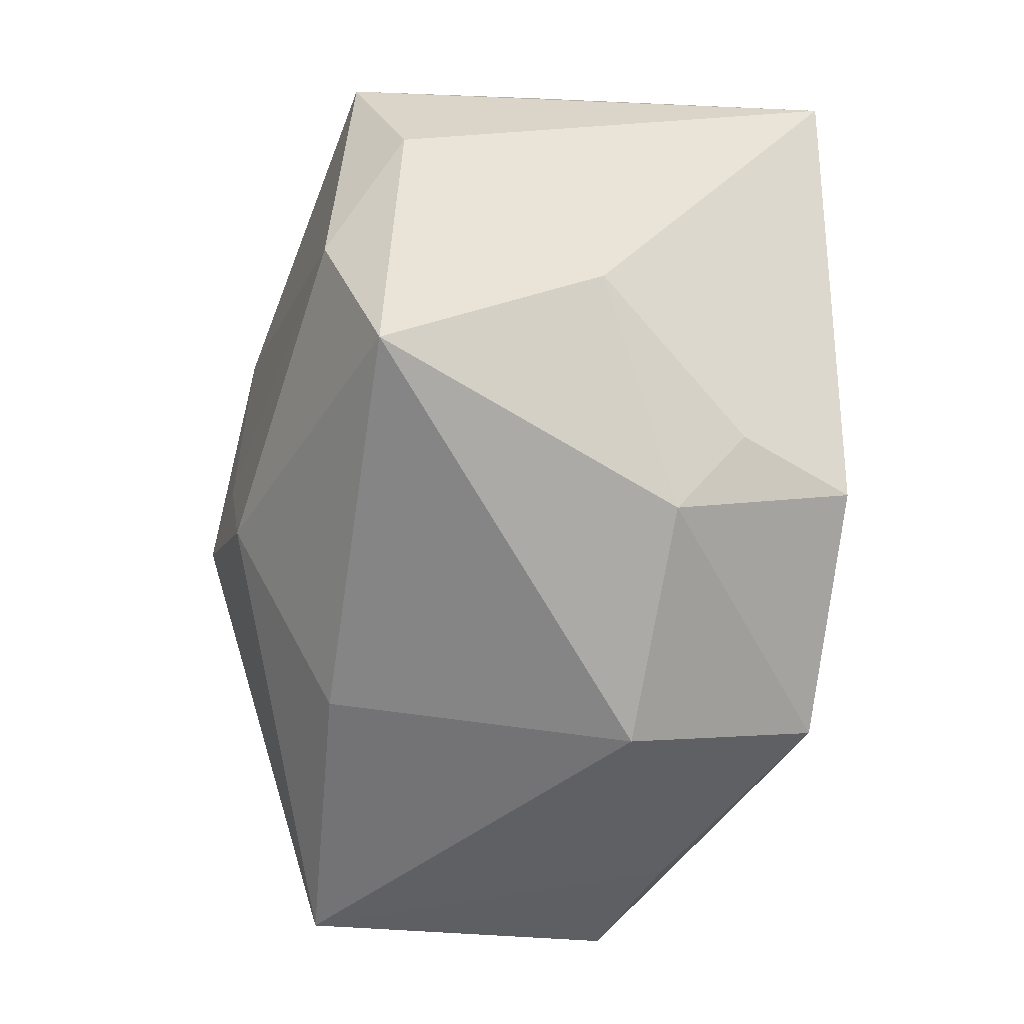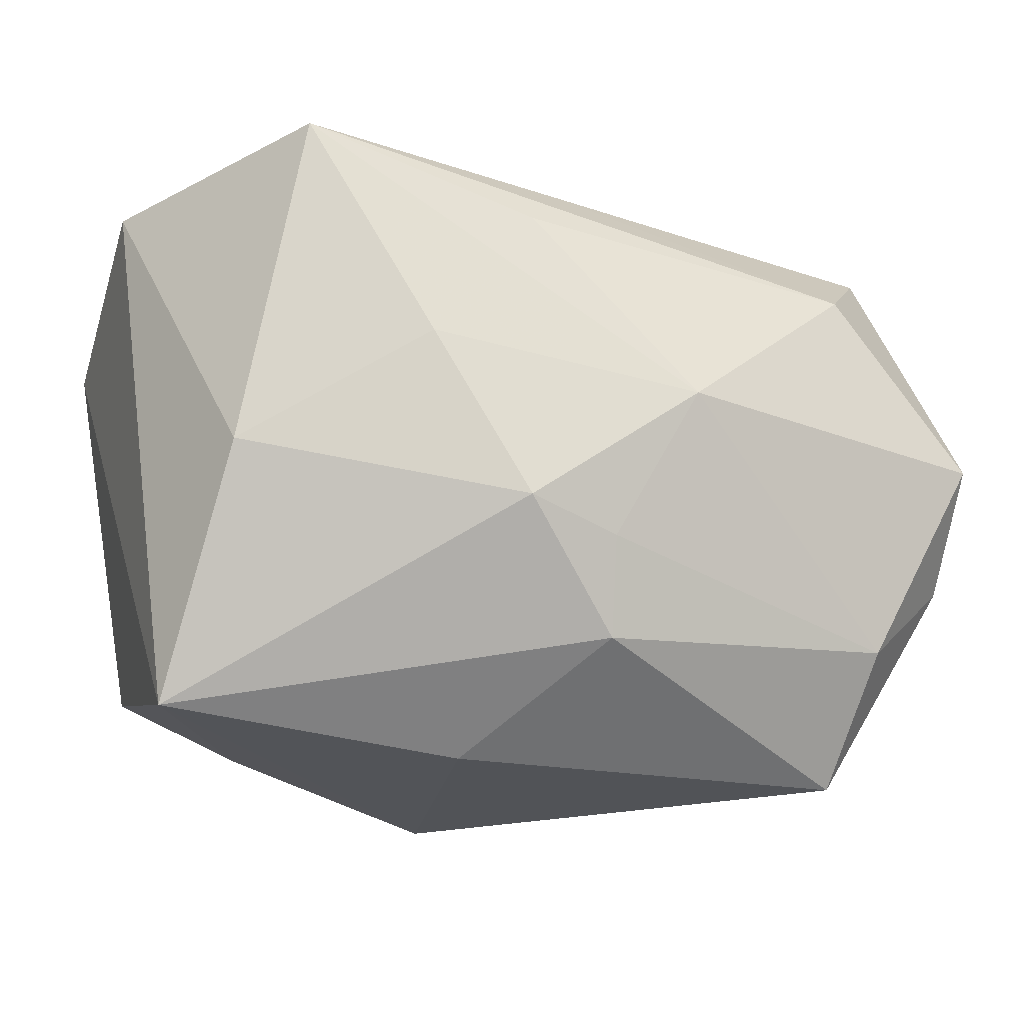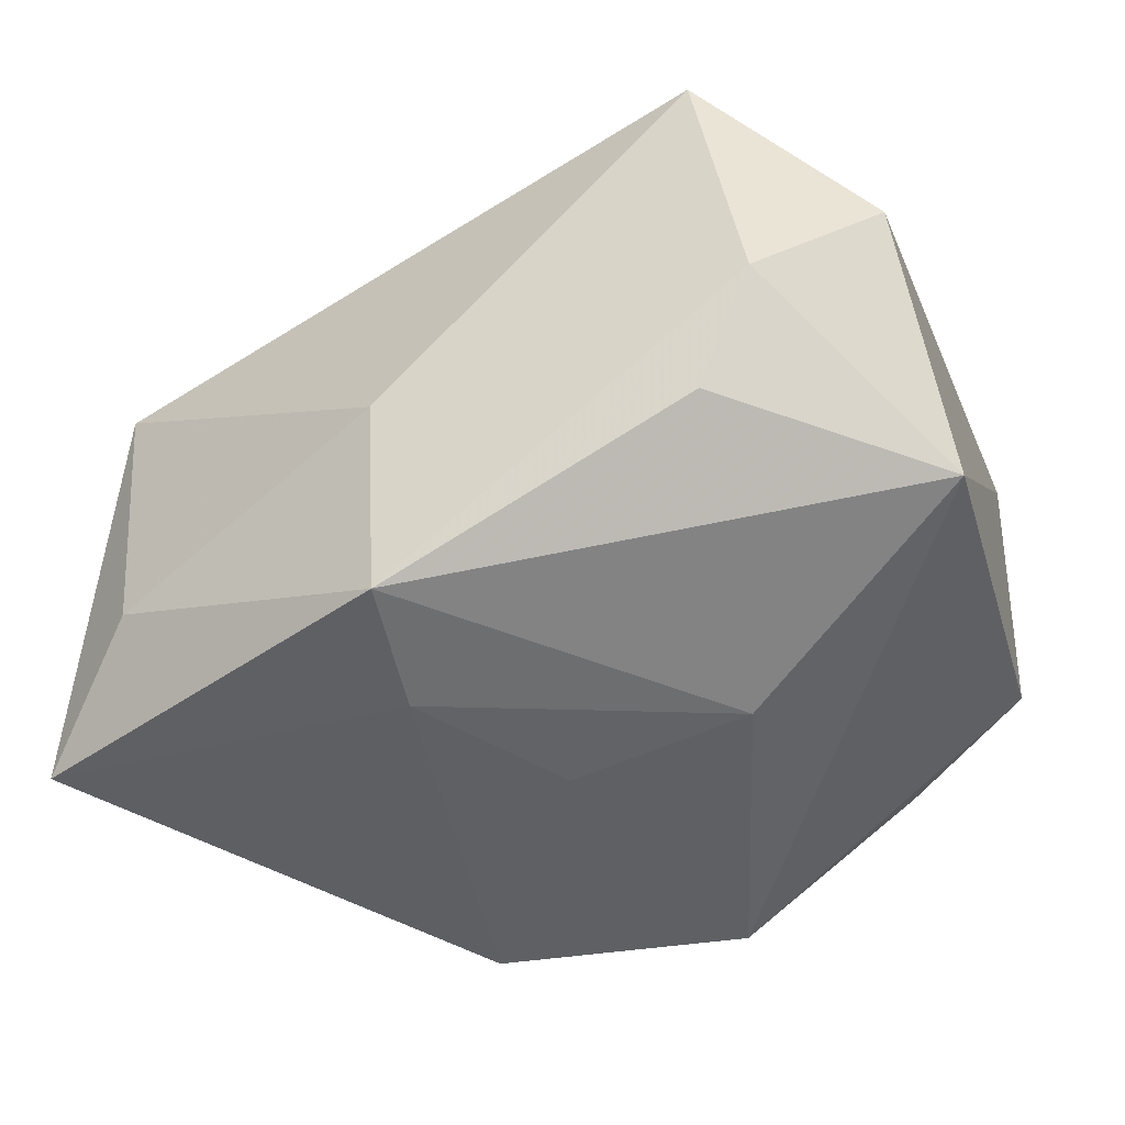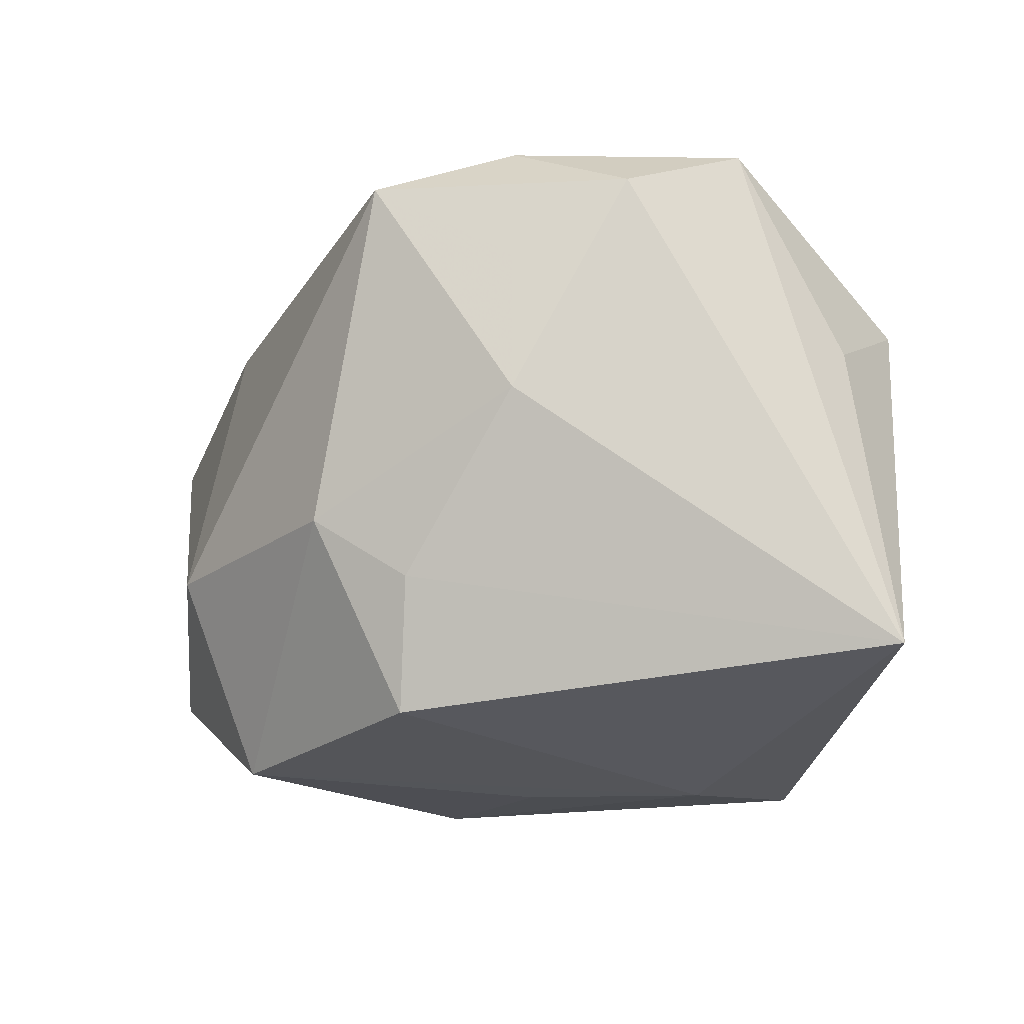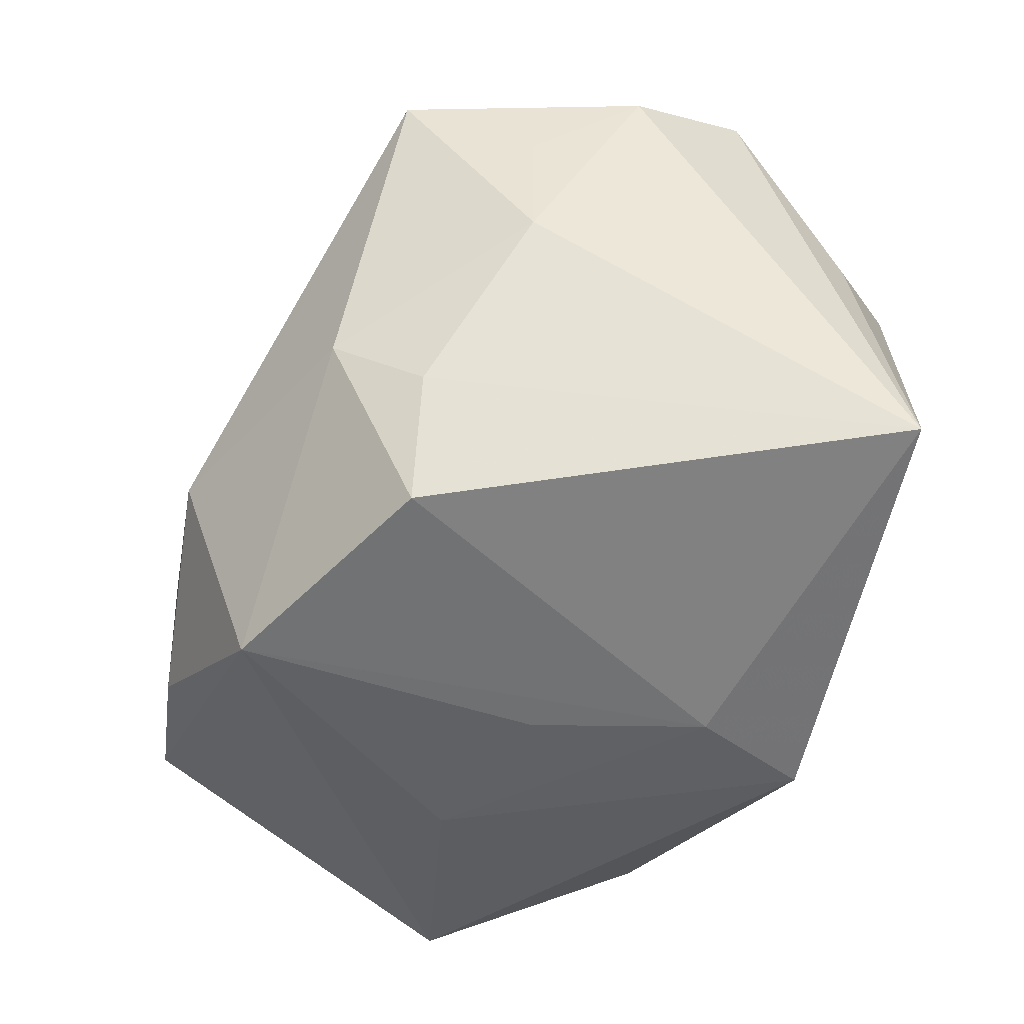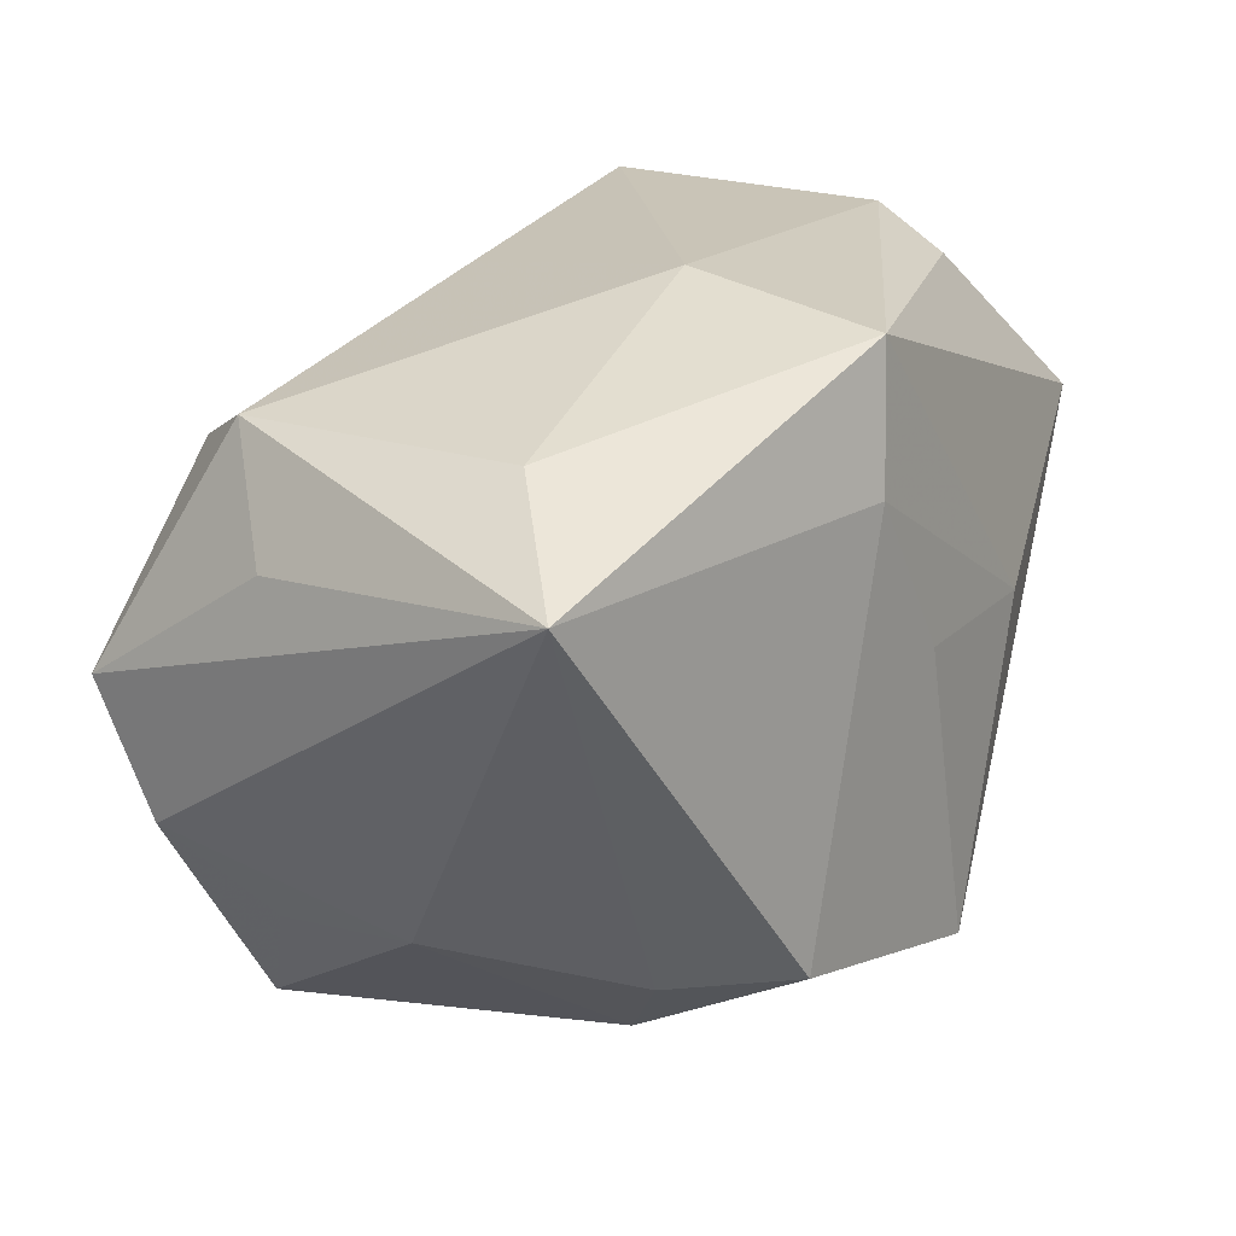
<metadata>
{"format":"obj","ext":"obj","renderer":"f3d","projection":"perspective","resolution":1024,"background":"white","views":[{"elev":-66.0,"azim":81.9,"up":"+Y"},{"elev":-9.6,"azim":-17.6,"up":"+Y"},{"elev":-44.0,"azim":-156.7,"up":"+Z"},{"elev":-24.2,"azim":62.1,"up":"+Z"},{"elev":-54.9,"azim":58.9,"up":"+Z"},{"elev":20.0,"azim":127.0,"up":"+Y"}]}
</metadata>
<code>
v -0.005087 -0.01769 -0.01935
v -0.02509 -0.01473 -0.008621
v -0.02801 0.008943 -0.01211
v 0.02835 0.0006157 0.01535
v -0.01661 -0.01826 -0.01146
v -0.006494 -0.01921 0.01187
v -0.004147 -0.02343 -0.007176
v 0.01921 0.01192 0.01493
v -0.02741 0.01727 0.001831
v 0.01083 -0.02061 -0.007721
v 0.02135 -0.01197 0.01575
v 0.001291 -0.012 0.01934
v -0.0009514 0.001194 -0.01935
v 0.004737 0.01094 -0.01935
v 0.01413 -0.01575 -0.01172
v 0.0005006 0.0186 0.01161
v 0.02766 0.008507 0.003327
v 0.02335 -0.01324 0.00699
v 0.02233 -0.01269 -0.001617
v -0.02015 0.02061 -0.00307
v 0.02381 0.01524 0.007975
v -0.02198 7.099e-05 0.01526
v 0.02771 -0.007388 0.01175
v 0.003084 0.01928 -0.01808
v -0.02556 -0.01619 0.01099
v -0.01625 0.01901 -0.01001
v 0.02909 0.01048 -0.01649
v -0.01733 0.02113 0.01437
v -0.01016 0.007013 0.01874
v 0.003023 0.02113 -0.005324
v -0.002793 0.01566 0.01606
v 0.02223 0.01529 -0.009627
v 0.0105 -0.01422 -0.01923
v 0.01933 -0.02084 0.01162
v -0.004603 -0.003544 0.02144
v 0.006873 0.003785 0.02034
v -0.01233 0.001034 -0.01794
v 0.001267 -0.005661 0.02034
f 3 25 9
f 3 26 24
f 13 1 37
f 37 1 3
f 3 24 37
f 6 25 7
f 15 33 27
f 27 19 15
f 34 6 7
f 27 21 17
f 17 4 27
f 21 4 17
f 8 4 21
f 20 26 3
f 3 9 20
f 20 9 28
f 28 30 20
f 20 24 26
f 30 24 20
f 28 9 22
f 22 9 25
f 22 25 35
f 16 30 28
f 21 30 16
f 28 8 16
f 16 8 21
f 32 21 27
f 32 30 21
f 27 24 32
f 32 24 30
f 14 24 27
f 27 33 14
f 13 37 14
f 14 37 24
f 14 1 13
f 33 1 14
f 25 6 12
f 35 25 12
f 6 34 12
f 12 34 11
f 23 19 27
f 27 4 23
f 23 4 11
f 11 34 23
f 10 15 19
f 19 34 10
f 10 34 7
f 33 15 10
f 7 1 10
f 10 1 33
f 5 1 7
f 7 25 5
f 2 25 3
f 2 5 25
f 3 1 2
f 1 5 2
f 31 8 28
f 4 8 36
f 11 4 36
f 8 31 36
f 36 31 28
f 18 34 19
f 19 23 18
f 18 23 34
f 35 12 38
f 38 36 35
f 38 12 11
f 11 36 38
f 29 36 28
f 35 36 29
f 28 22 29
f 29 22 35

</code>
